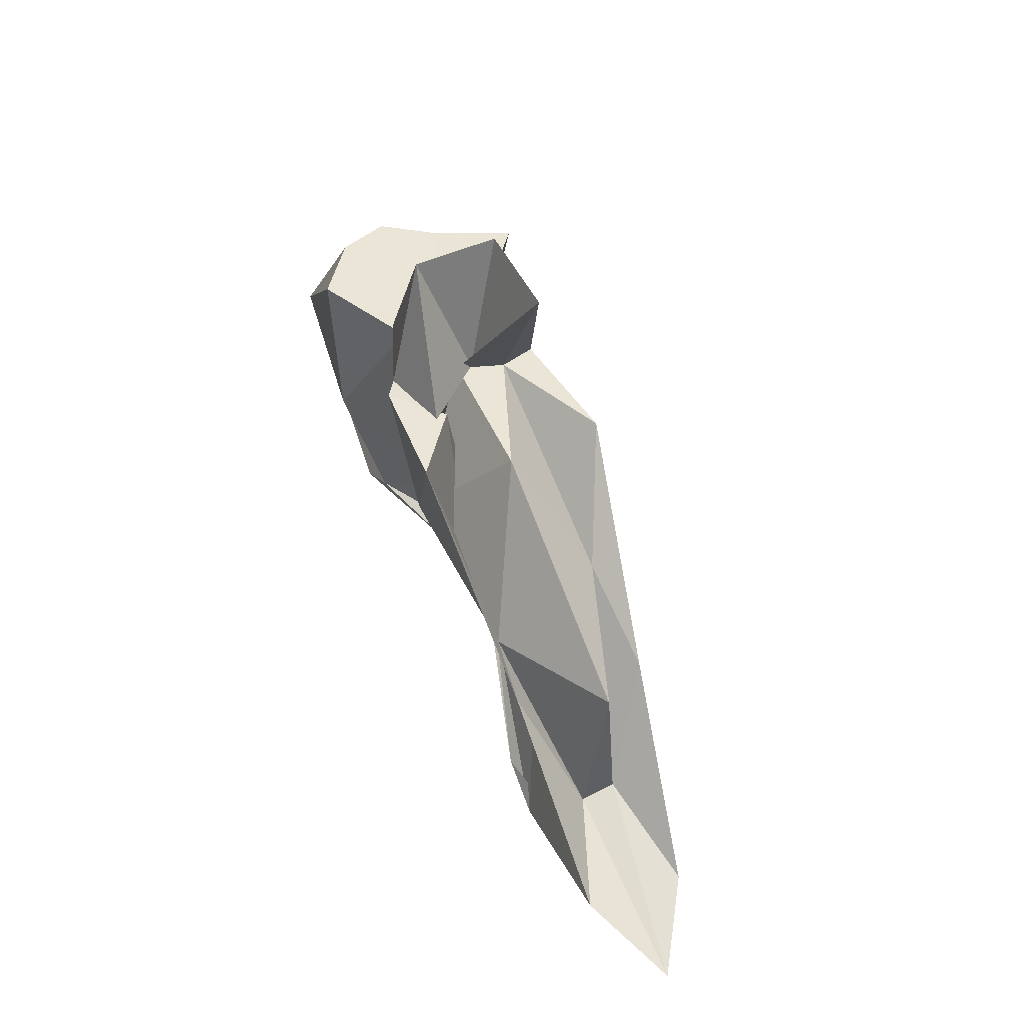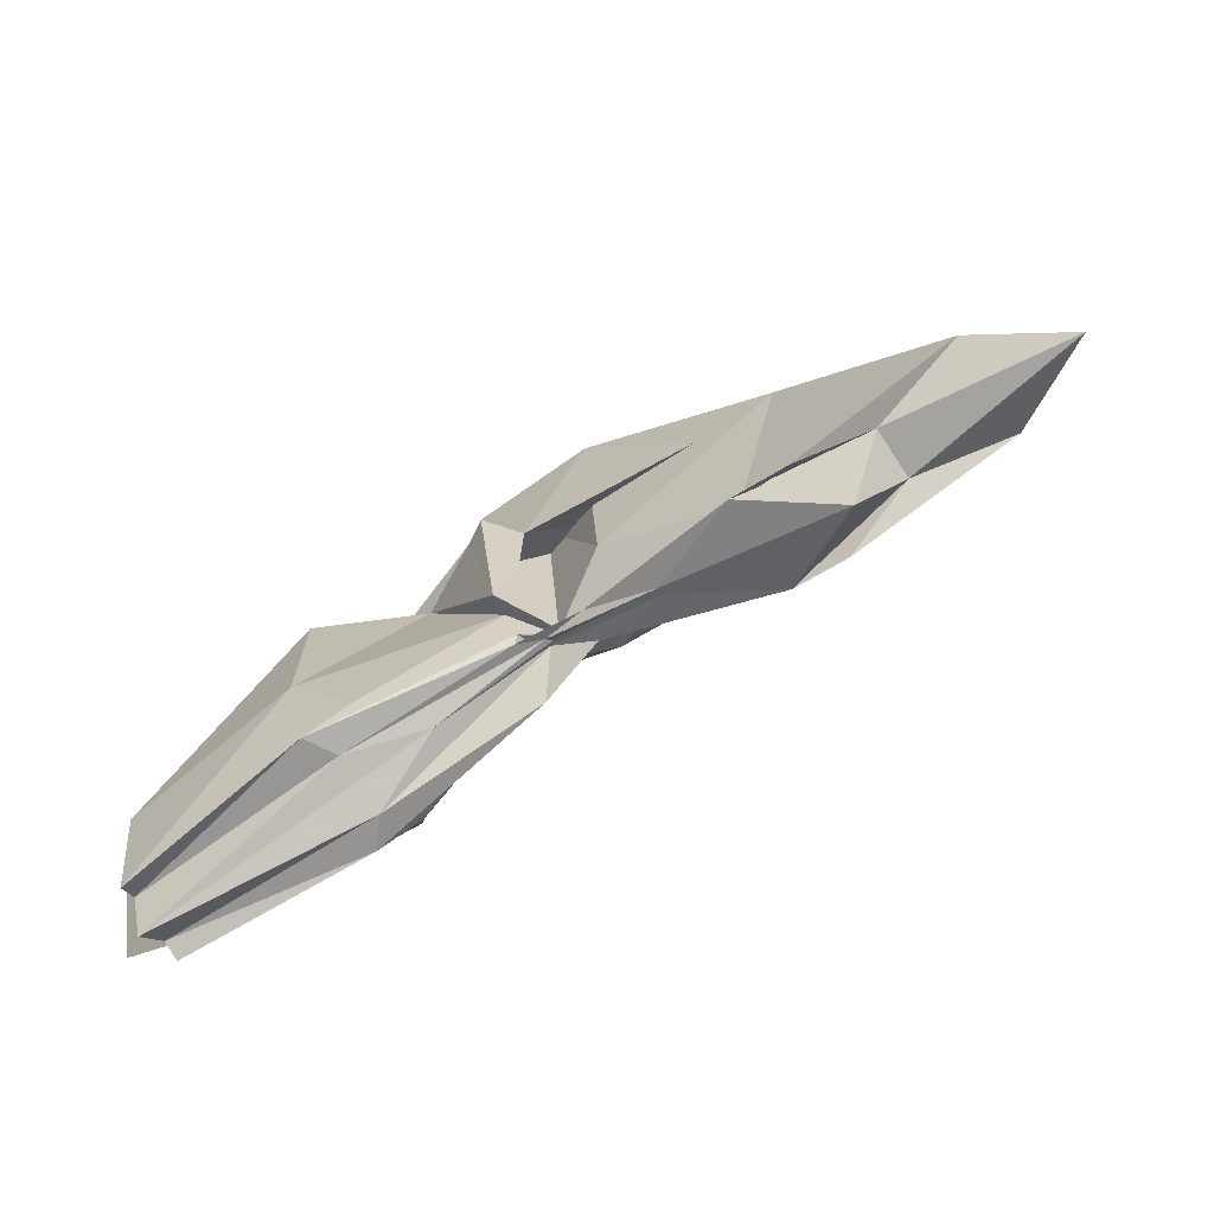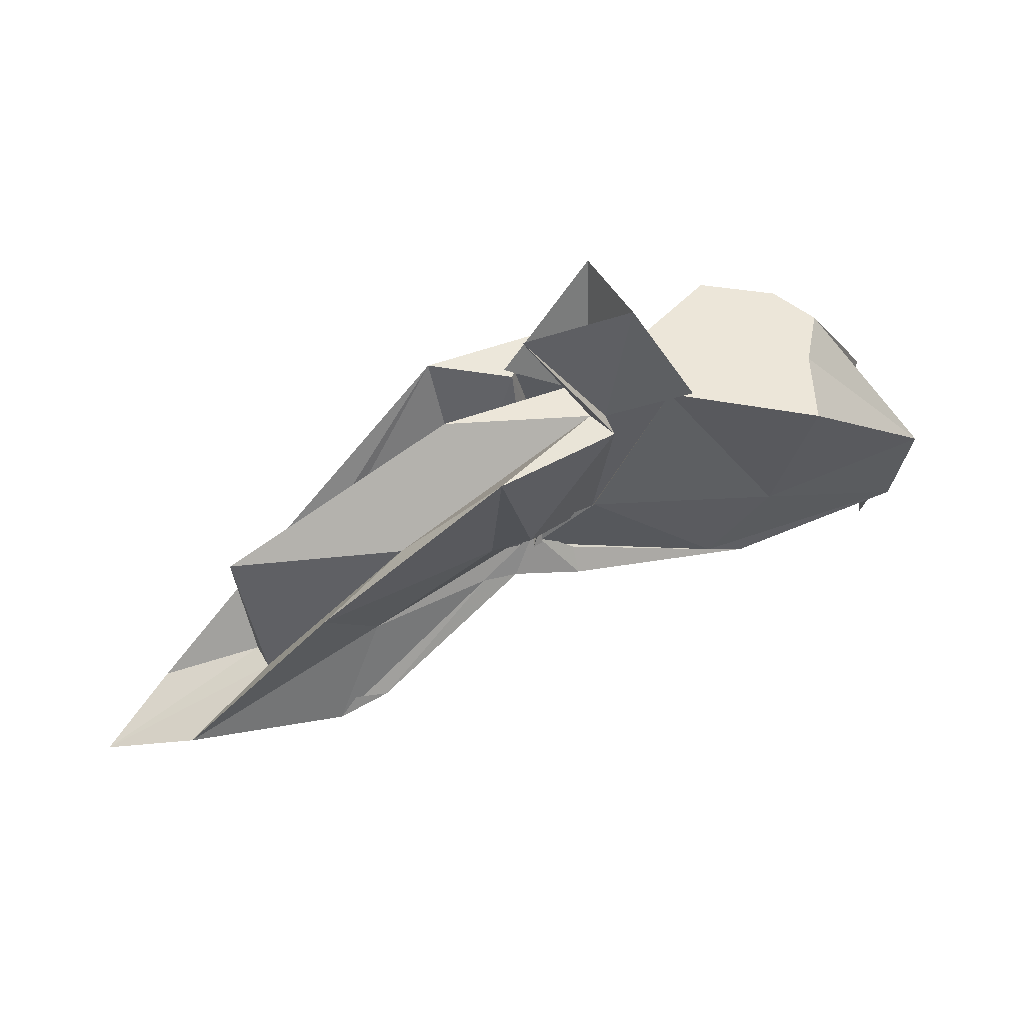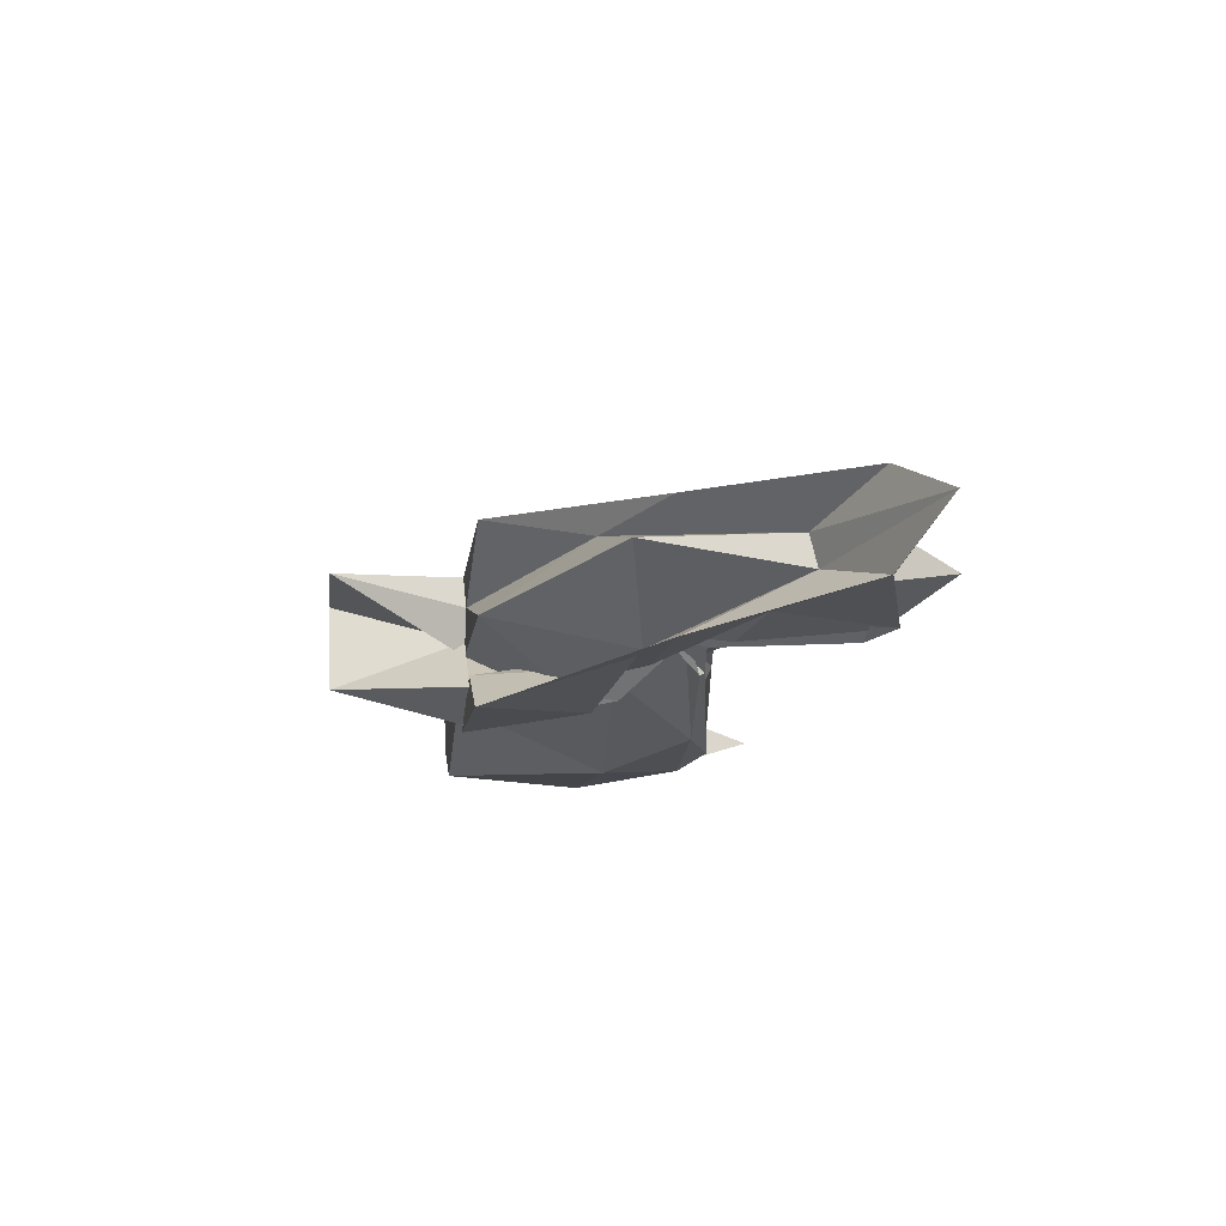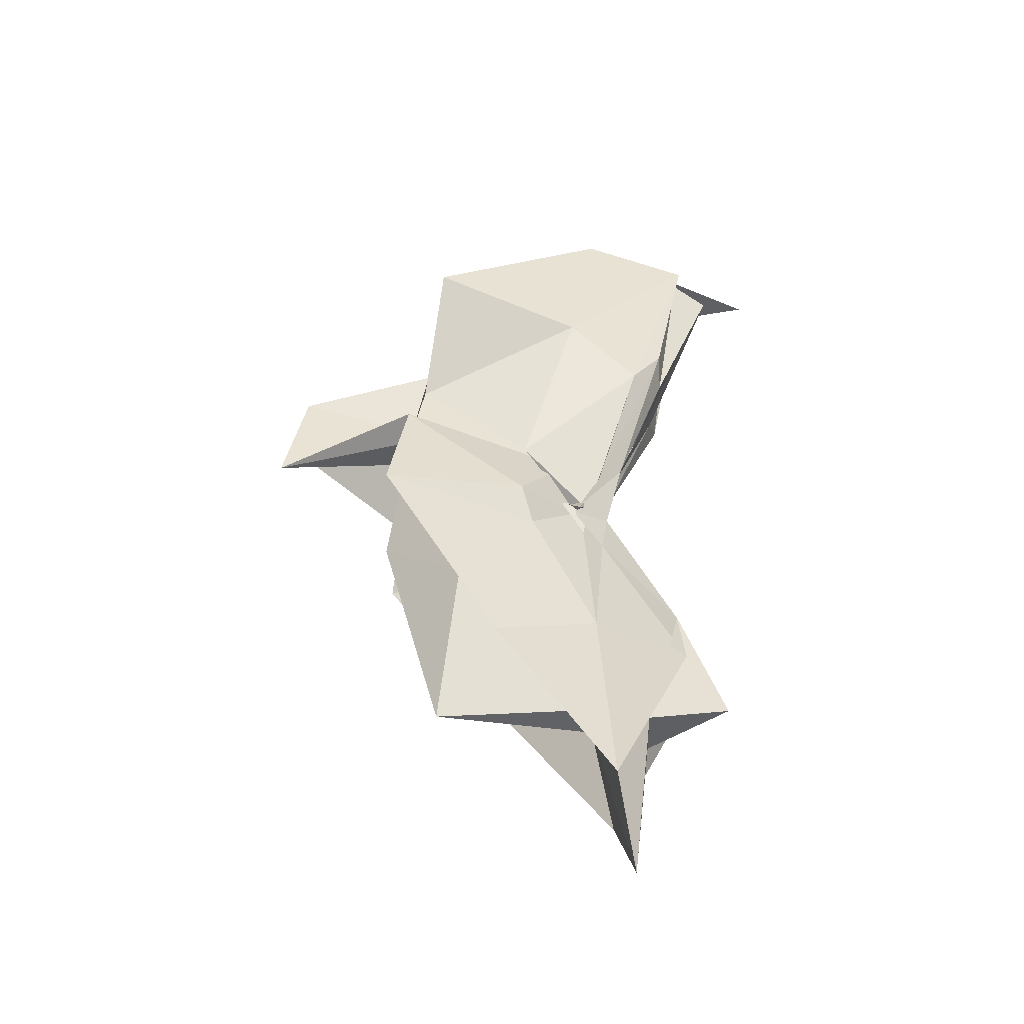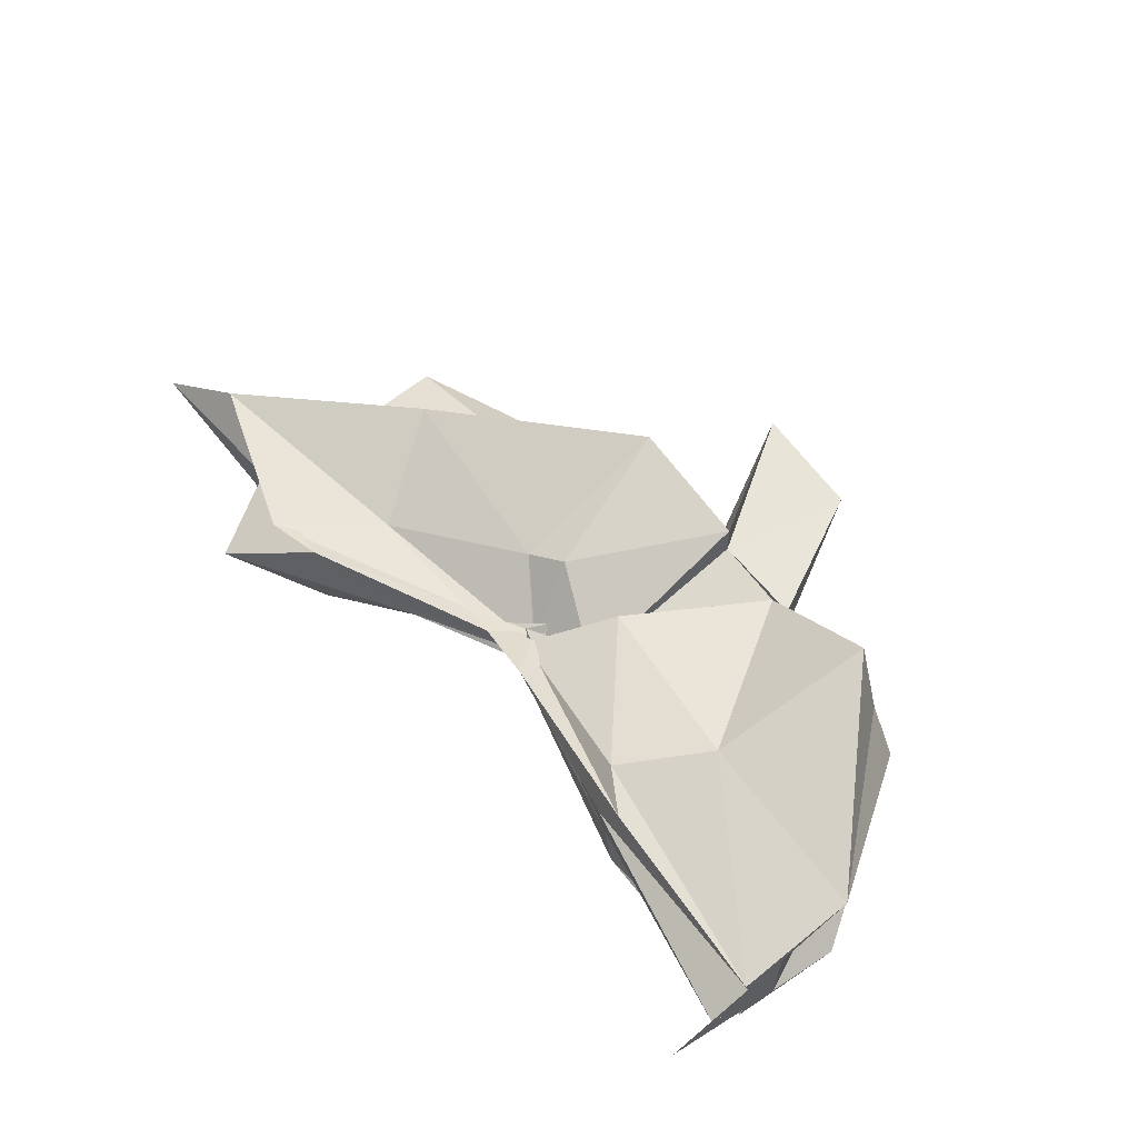
<metadata>
{"format":"obj","ext":"obj","renderer":"f3d","projection":"perspective","resolution":1024,"background":"white","views":[{"elev":44.0,"azim":68.5,"up":"+Z"},{"elev":-75.4,"azim":33.8,"up":"+Z"},{"elev":48.9,"azim":157.2,"up":"+Z"},{"elev":-15.8,"azim":81.5,"up":"+Y"},{"elev":42.9,"azim":99.8,"up":"+Y"},{"elev":60.1,"azim":-126.8,"up":"+Y"}]}
</metadata>
<code>
v -0.4523 0.003845 0.2471
v -0.4152 -0.003801 0.0681
v -0.1439 -0.003647 0.1622
v -0.275 0.03852 0.1671
v -0.3492 0.07131 0.247
v -0.388 0.04042 0.1313
v -0.4608 0.004217 0.1036
v -0.5126 0.03168 0.2471
v -0.6116 0.09969 0.247
v -0.6355 0.03893 0.2471
v -0.645 -0.04167 0.2471
v -0.5933 -0.0748 0.2472
v -0.5113 -0.03407 0.2471
v -0.4421 -0.0419 0.1267
v -0.403 -0.03567 0.247
v -0.3446 -0.07411 0.2472
v -0.2518 -0.05063 0.1383
v -0.1595 0.01067 0.03989
v -0.2024 0.04917 0.1226
v -0.3584 0.02714 0.1166
v -0.4106 -0.006695 0.08452
v -0.4497 0.03073 0.1389
v -0.6002 0.06365 0.1175
v -0.7491 0.05447 0.1193
v -0.663 -0.002098 0.2471
v -0.7491 -0.0507 0.1196
v -0.5958 -0.06772 0.1165
v -0.4439 -0.02486 0.1298
v -0.4107 -0.00485 0.08447
v -0.3601 -0.03308 0.1141
v -0.2021 -0.05407 0.1225
v -0.1585 -0.01537 0.03388
v -0.08142 0.03448 0.004321
v -0.258 0.01122 0.04471
v -0.4142 -0.007748 0.08061
v -0.4104 1.669e-05 0.07339
v -0.556 0.04757 0.05
v -0.7491 0.03224 0.02629
v -0.749 0.03109 0.06037
v -0.749 -0.03597 0.05948
v -0.749 -0.03206 0.0257
v -0.5479 -0.04717 0.04925
v -0.4044 0.00846 0.07985
v -0.4148 -0.001849 0.0773
v -0.2581 -0.01701 0.04469
v -0.08176 -0.04079 0.004541
v -0.01614 -0.003651 -0.02036
v -0.213 0.03224 -0.03623
v -0.3589 0.006088 0.05301
v -0.4079 -0.001107 0.08701
v -0.4406 0.01176 0.06758
v -0.5914 0.04387 0.03016
v -0.749 0.01662 0.03026
v -0.749 -0.003896 -0.03935
v -0.749 -0.01921 0.03529
v -0.5864 -0.05011 0.02902
v -0.4323 -0.02177 0.06357
v -0.4106 0.005128 0.09799
v -0.3599 -0.01293 0.05063
v -0.2129 -0.03863 -0.03673
v -0.1556 -0.02279 -0.01331
v -0.156 0.01574 -0.0129
v -0.3327 -0.007808 0.2471
v -0.4435 0.02915 0.2471
v -0.4521 0.05634 0.2492
v -0.4547 0.03385 0.2473
v -0.5302 0.03802 0.2471
v -0.5246 -0.002747 0.2471
v -0.527 -0.03812 0.2471
v -0.4578 -0.06166 0.2471
v -0.4392 -0.07208 0.2492
v -0.4034 -0.06169 0.1534
v -0.4539 -0.007691 0.2471
v -0.3819 0.0343 0.3554
v -0.4739 0.03336 0.3528
v -0.467 -0.03524 0.351
v -0.3997 -0.04526 0.2471
v -0.2552 0.0325 -0.02391
v -0.3876 0.009882 0.05292
v -0.4405 0.02476 0.04795
v -0.573 0.0224 0.0262
v -0.7491 -0.003337 -0.001665
v -0.5734 -0.02499 0.03289
v -0.4367 -0.01811 0.05857
v -0.3872 -0.01088 0.06597
v -0.2571 -0.03815 -0.0217
v -0.1914 -0.003812 -0.07584
v -0.3296 -0.0003103 0.01816
v -0.4197 -0.0009386 0.07157
v -0.5119 -0.003697 0.04313
v -0.4191 -0.008302 0.06524
v -0.33 -0.006173 0.01714
f 3 18 4
f 4 18 19
f 4 19 5
f 5 19 20
f 5 20 6
f 6 20 21
f 6 21 7
f 7 21 22
f 7 22 8
f 8 22 23
f 8 23 9
f 9 23 24
f 9 24 10
f 10 24 25
f 10 25 11
f 11 25 26
f 11 26 12
f 12 26 27
f 12 27 13
f 13 27 28
f 13 28 14
f 14 28 29
f 14 29 15
f 15 29 30
f 15 30 16
f 16 30 31
f 16 31 17
f 17 31 32
f 17 32 3
f 3 32 18
f 18 33 19
f 19 33 34
f 19 34 20
f 20 34 35
f 20 35 21
f 21 35 36
f 21 36 22
f 22 36 37
f 22 37 23
f 23 37 38
f 23 38 24
f 24 38 39
f 24 39 25
f 25 39 40
f 25 40 26
f 26 40 41
f 26 41 27
f 27 41 42
f 27 42 28
f 28 42 43
f 28 43 29
f 29 43 44
f 29 44 30
f 30 44 45
f 30 45 31
f 31 45 46
f 31 46 32
f 32 46 47
f 32 47 18
f 18 47 33
f 33 48 34
f 34 48 49
f 34 49 35
f 35 49 50
f 35 50 36
f 36 50 51
f 36 51 37
f 37 51 52
f 37 52 38
f 38 52 53
f 38 53 39
f 39 53 54
f 39 54 40
f 40 54 55
f 40 55 41
f 41 55 56
f 41 56 42
f 42 56 57
f 42 57 43
f 43 57 58
f 43 58 44
f 44 58 59
f 44 59 45
f 45 59 60
f 45 60 46
f 46 60 61
f 46 61 47
f 47 61 62
f 47 62 33
f 33 62 48
f 63 64 73
f 64 74 73
f 64 65 74
f 65 66 74
f 66 75 74
f 66 67 75
f 67 68 75
f 68 76 75
f 68 69 76
f 69 70 76
f 70 77 76
f 70 71 77
f 71 72 77
f 72 73 77
f 72 63 73
f 78 88 79
f 79 88 89
f 79 89 80
f 80 89 81
f 81 89 90
f 81 90 82
f 82 90 83
f 83 90 91
f 83 91 84
f 84 91 85
f 85 91 92
f 85 92 86
f 86 92 87
f 87 92 88
f 87 88 78
f 3 4 63
f 63 4 64
f 4 5 64
f 64 5 65
f 5 6 65
f 6 7 65
f 65 7 66
f 7 8 66
f 66 8 67
f 8 9 67
f 9 10 67
f 67 10 68
f 10 11 68
f 68 11 69
f 11 12 69
f 12 13 69
f 69 13 70
f 13 14 70
f 70 14 71
f 14 15 71
f 15 16 71
f 71 16 72
f 16 17 72
f 72 17 63
f 17 3 63
f 48 78 49
f 49 78 79
f 49 79 50
f 50 79 80
f 50 80 51
f 51 80 52
f 52 80 81
f 52 81 53
f 53 81 82
f 53 82 54
f 54 82 55
f 55 82 83
f 55 83 56
f 56 83 84
f 56 84 57
f 57 84 58
f 58 84 85
f 58 85 59
f 59 85 86
f 59 86 60
f 60 86 61
f 61 86 87
f 61 87 62
f 62 87 78
f 62 78 48
f 73 74 1
f 74 75 1
f 75 76 1
f 76 77 1
f 77 73 1
f 89 88 2
f 90 89 2
f 91 90 2
f 92 91 2
f 88 92 2

</code>
